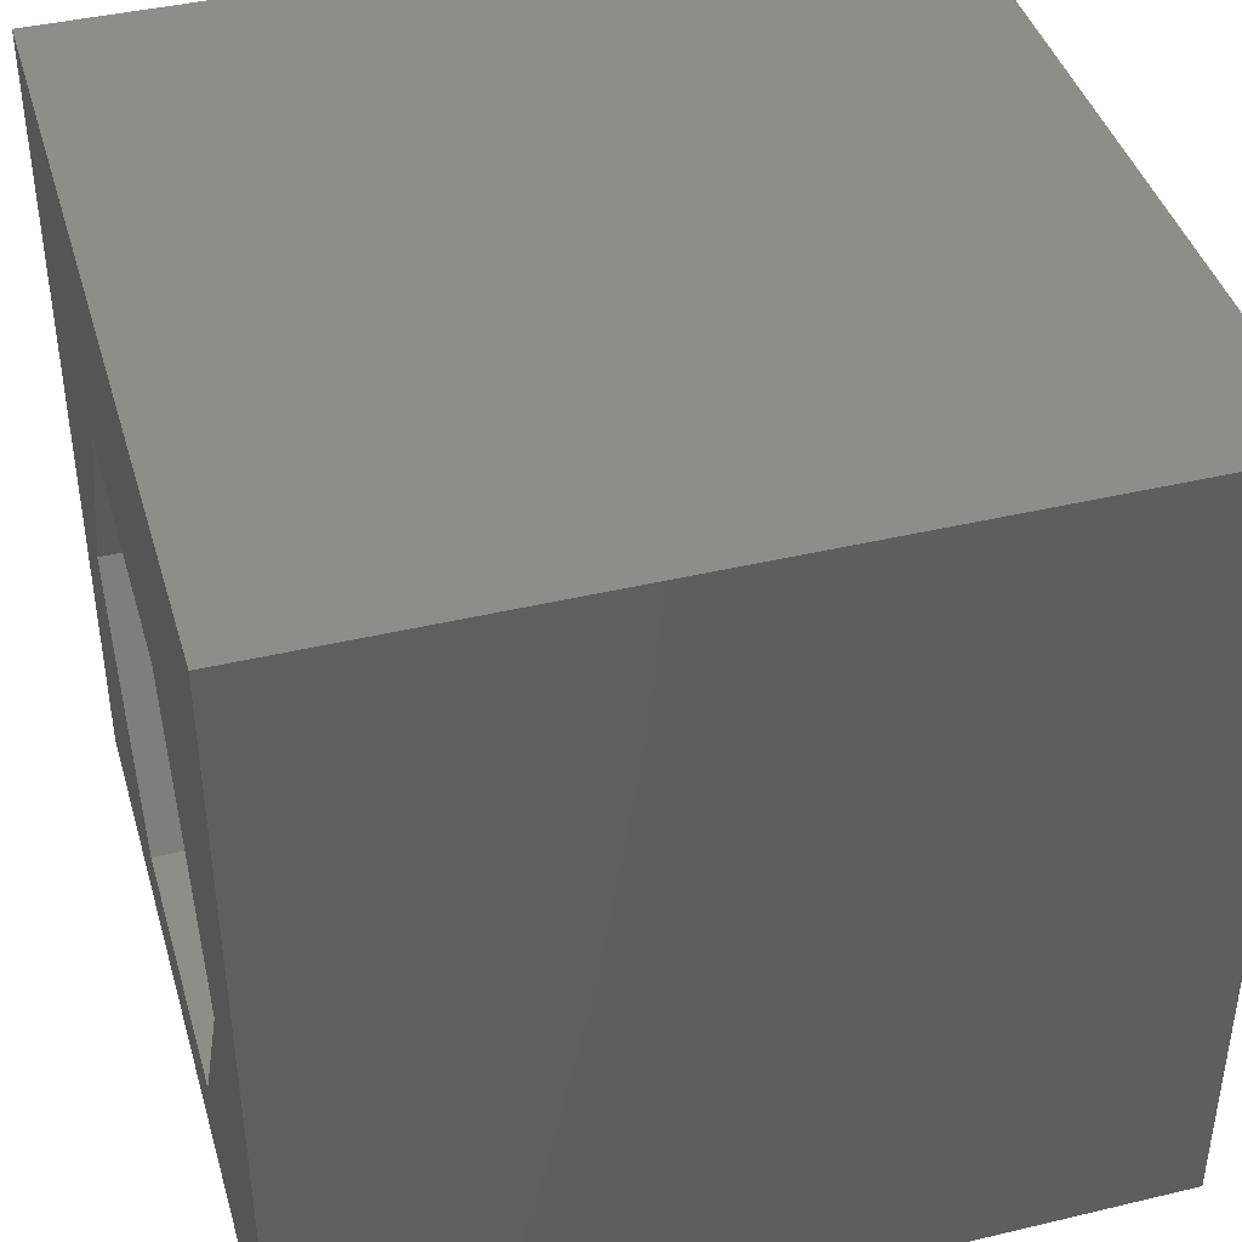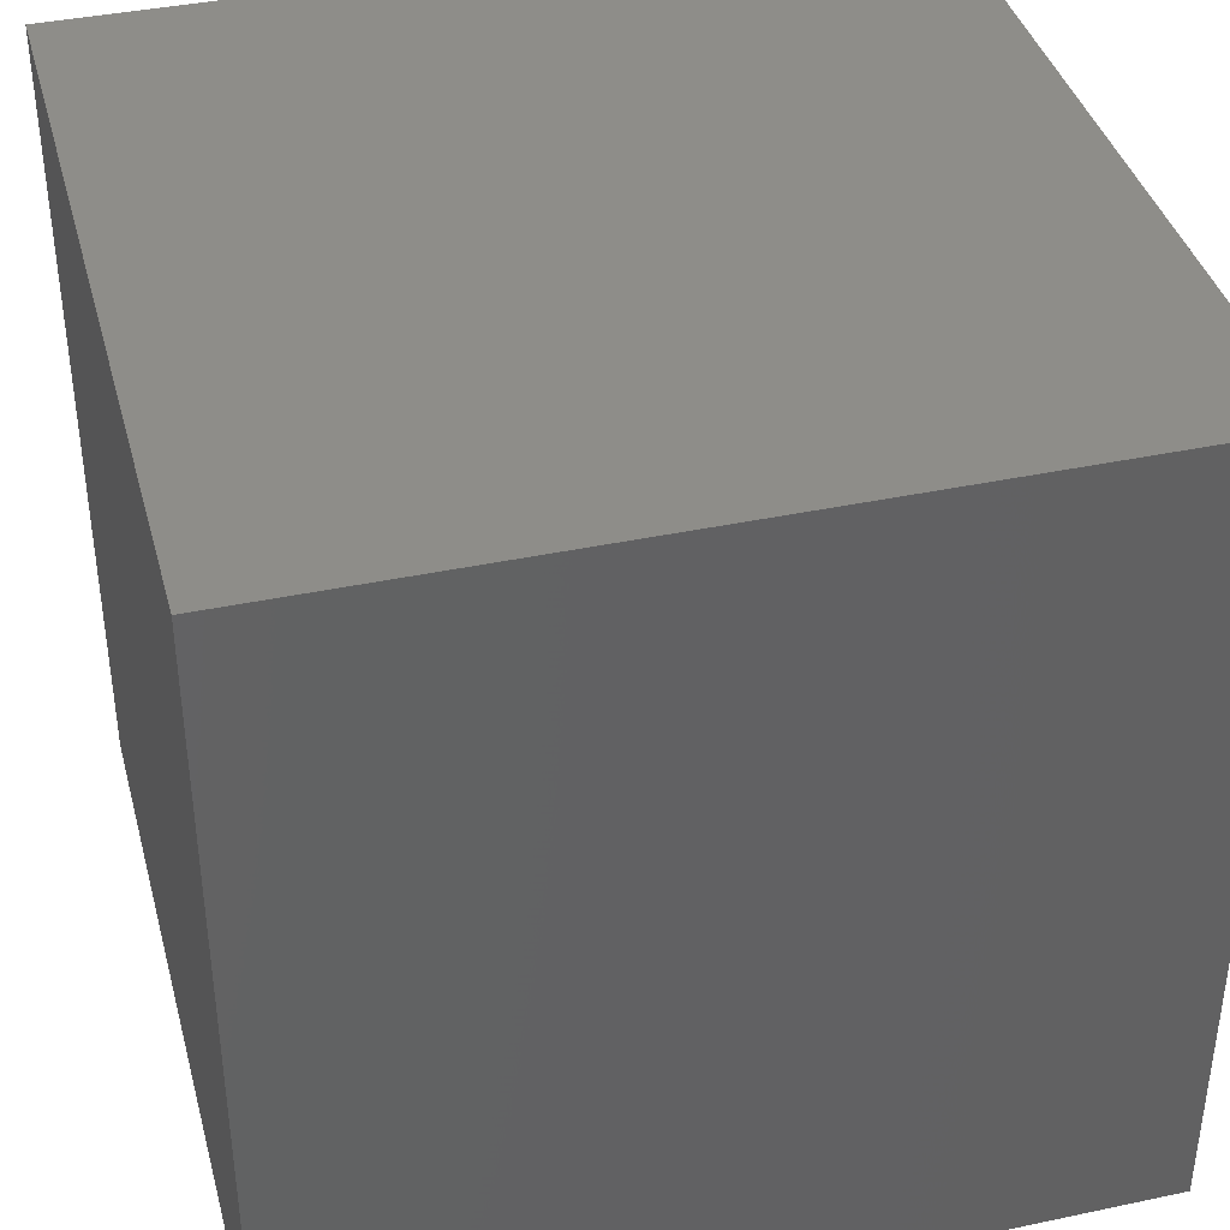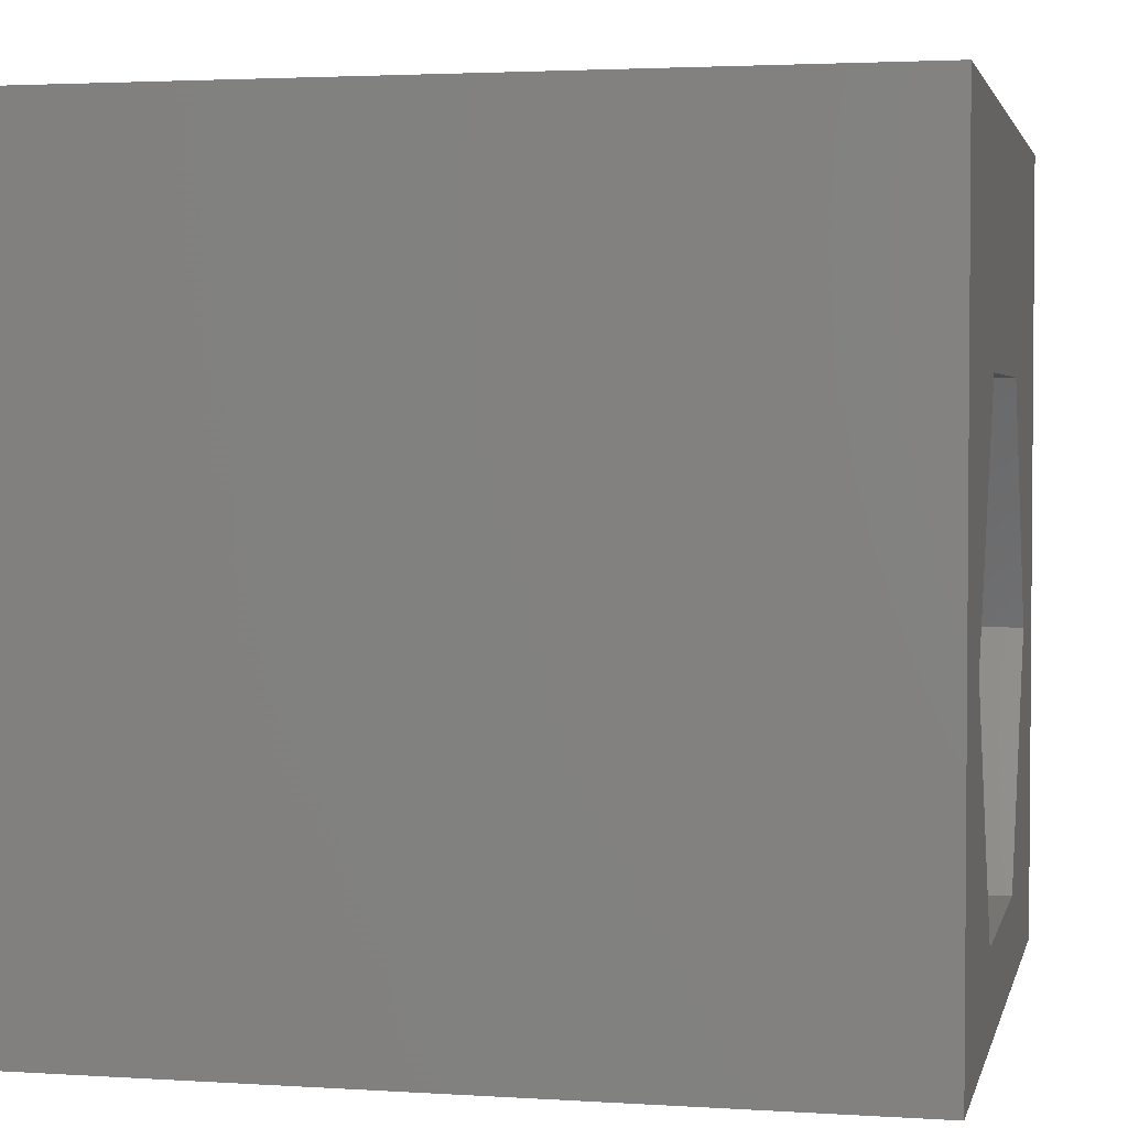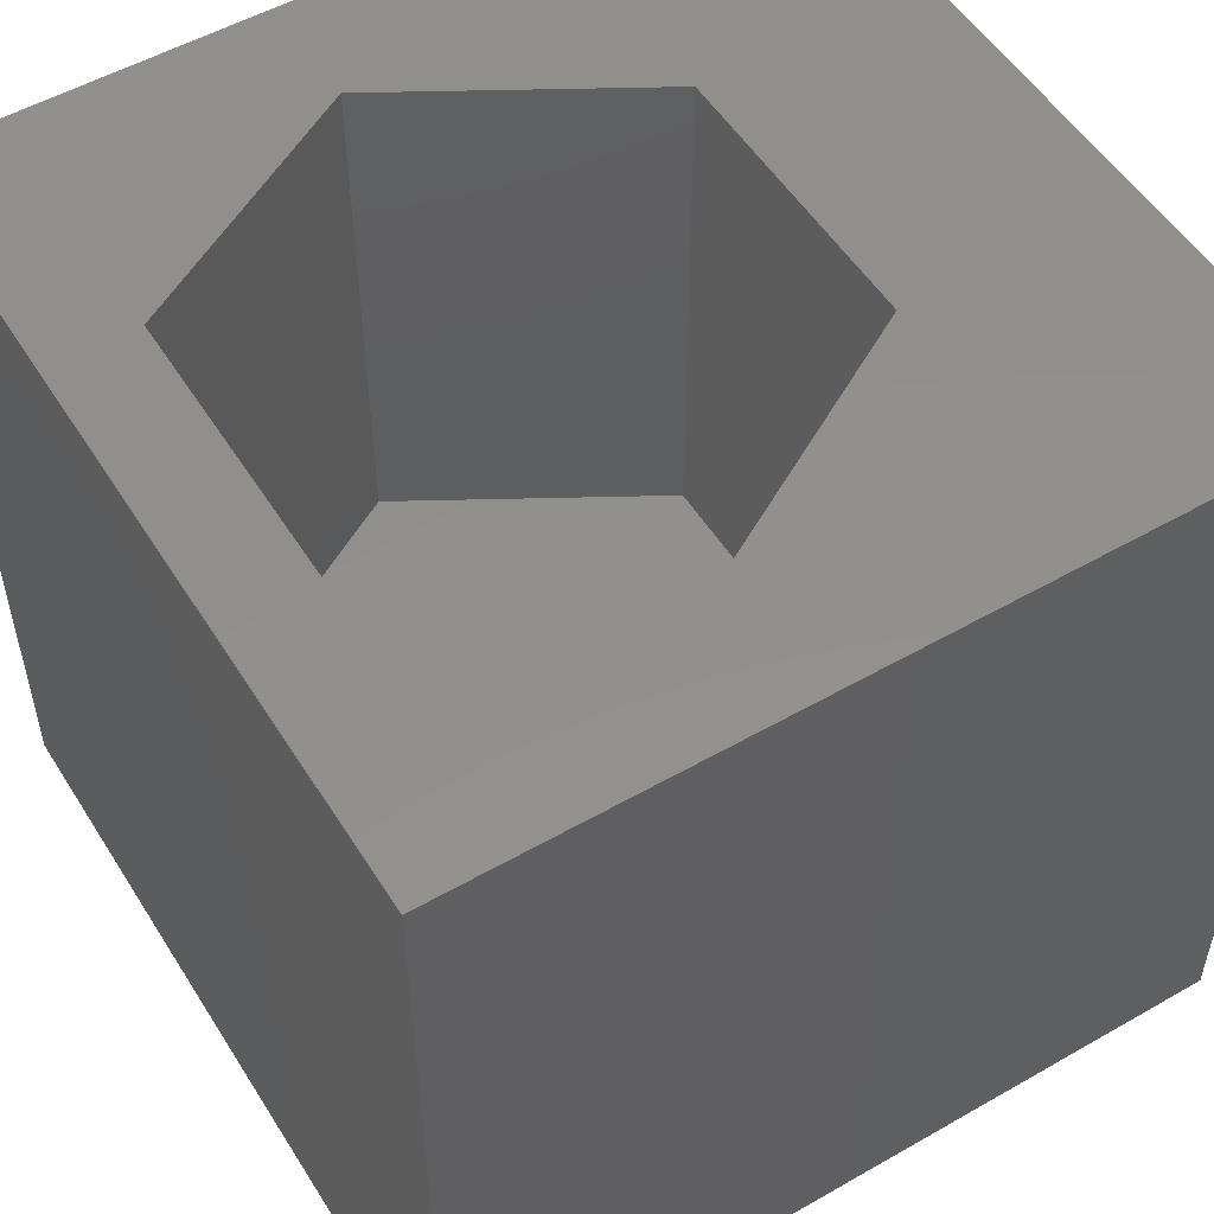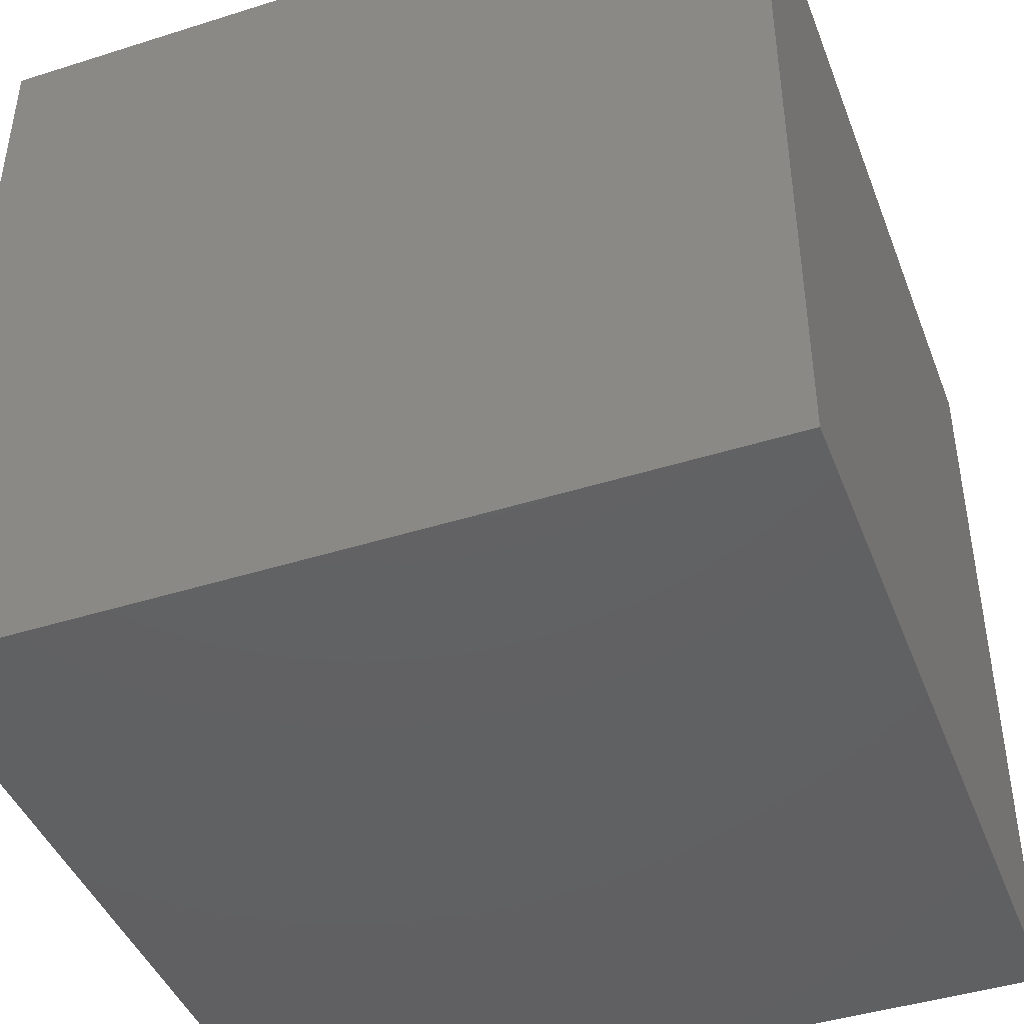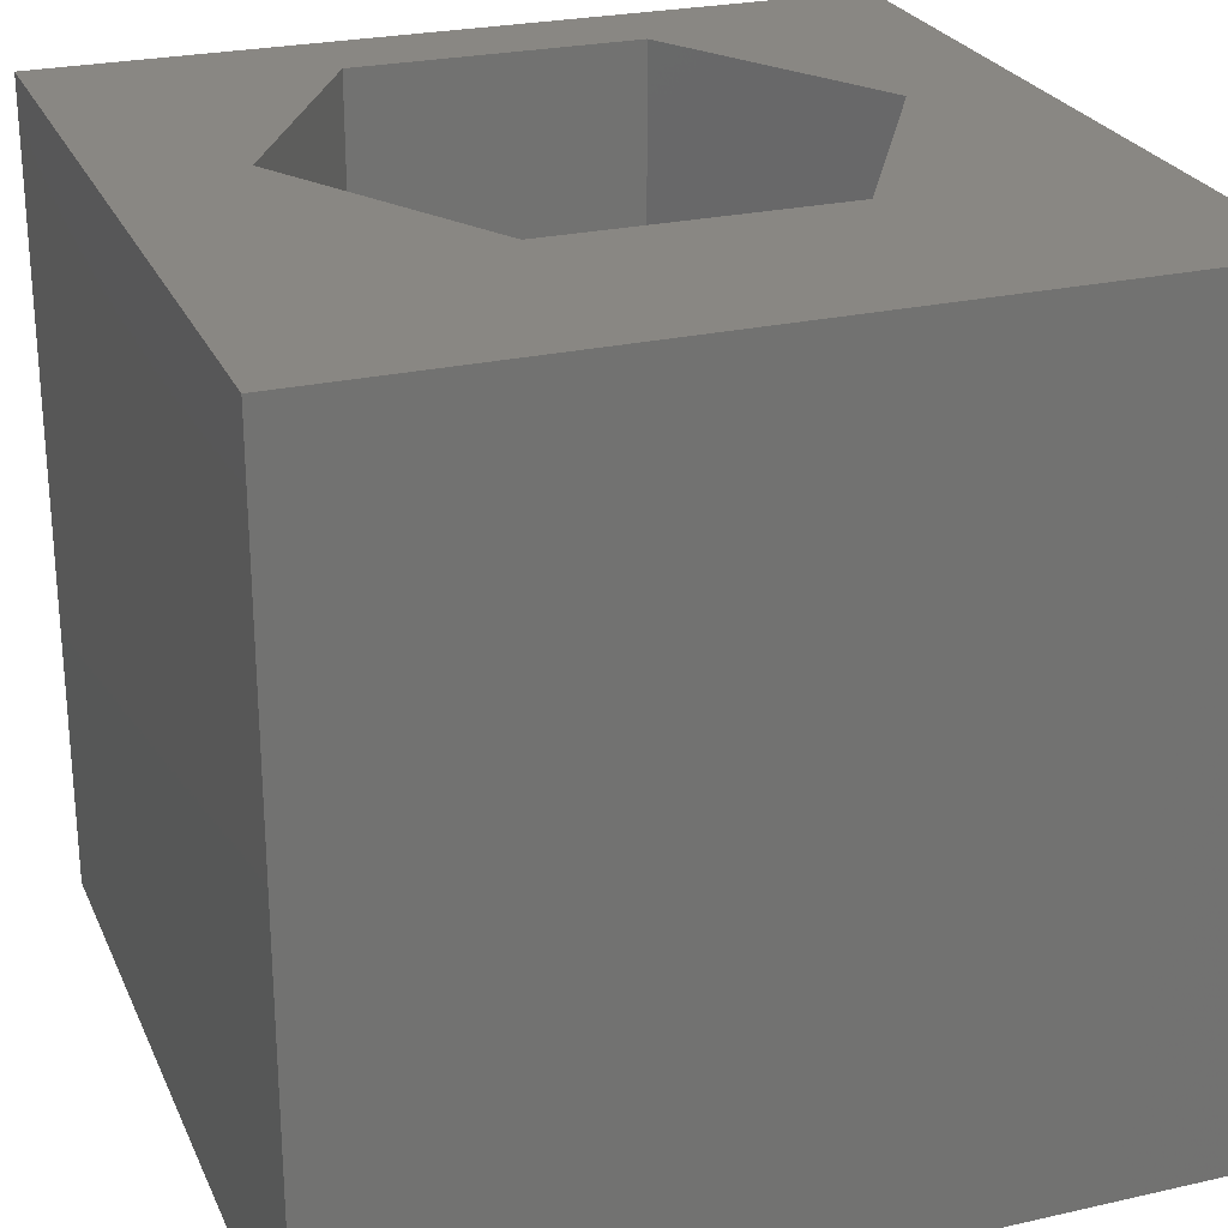
<metadata>
{"format":"stl","ext":"stl","renderer":"f3d","projection":"perspective","resolution":1024,"background":"white","views":[{"elev":41.8,"azim":74.0,"up":"+Y"},{"elev":39.3,"azim":-104.8,"up":"+Y"},{"elev":2.8,"azim":-77.5,"up":"+Y"},{"elev":53.0,"azim":58.5,"up":"+Z"},{"elev":-43.6,"azim":-159.6,"up":"+Z"},{"elev":25.4,"azim":160.0,"up":"+Z"}]}
</metadata>
<code>
# stl→obj: 20 verts, 36 faces
v 0 10 10
v 0 10 0
v 0 0 10
v 0 0 0
v 10 10 10
v 8.422 4.111 10
v 10 0 10
v 6.674 1.084 10
v 3.179 1.084 10
v 1.431 4.111 10
v 3.179 7.138 10
v 6.674 7.138 10
v 10 10 0
v 10 0 0
v 1.431 4.111 3.593
v 3.179 7.138 3.593
v 6.674 7.138 3.593
v 8.422 4.111 3.593
v 6.674 1.084 3.593
v 3.179 1.084 3.593
f 1 2 3
f 3 2 4
f 5 6 7
f 7 6 8
f 7 8 3
f 8 9 3
f 3 9 10
f 3 10 1
f 1 10 11
f 1 11 5
f 5 11 12
f 5 12 6
f 13 5 14
f 14 5 7
f 2 13 4
f 4 13 14
f 5 13 1
f 1 13 2
f 14 7 4
f 4 7 3
f 15 16 10
f 10 16 11
f 16 17 11
f 11 17 12
f 17 18 12
f 12 18 6
f 18 19 6
f 6 19 8
f 19 20 8
f 8 20 9
f 20 15 9
f 9 15 10
f 20 19 15
f 15 19 18
f 15 18 16
f 16 18 17

</code>
